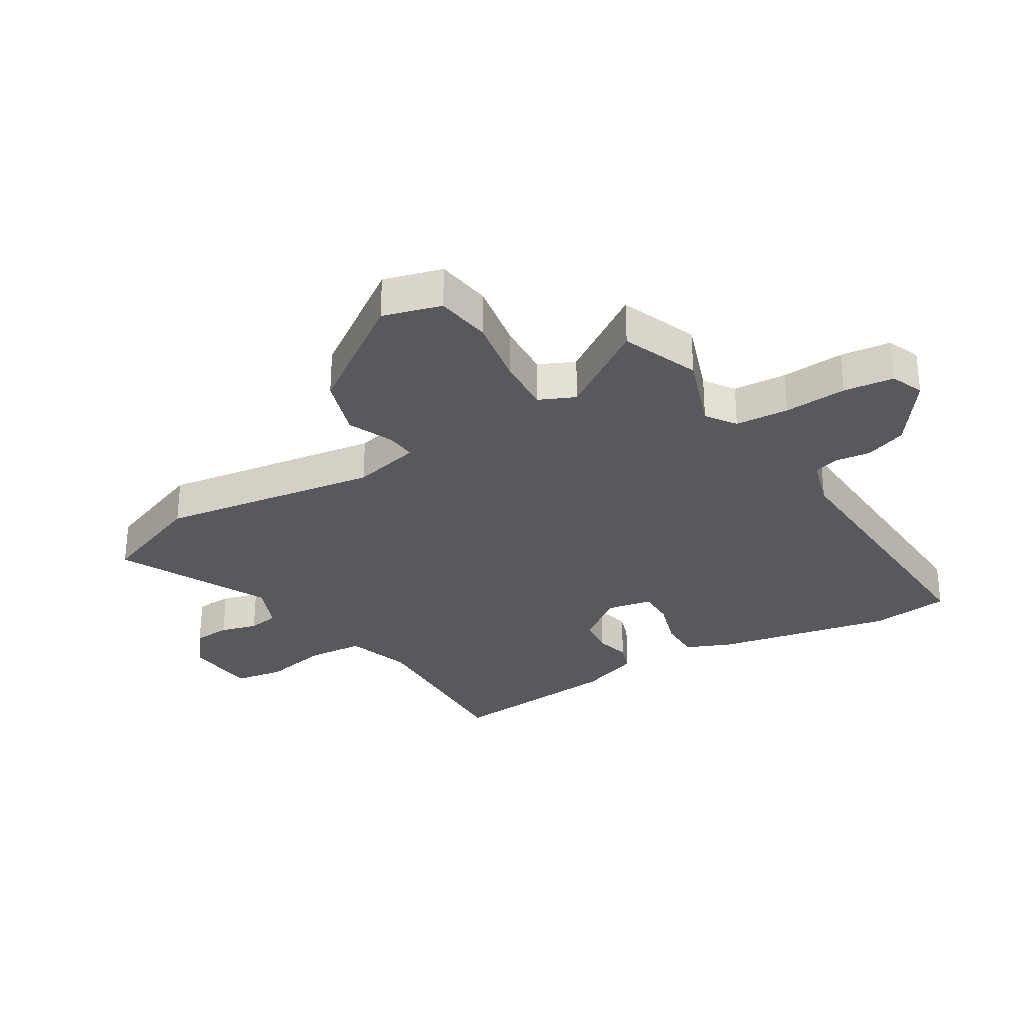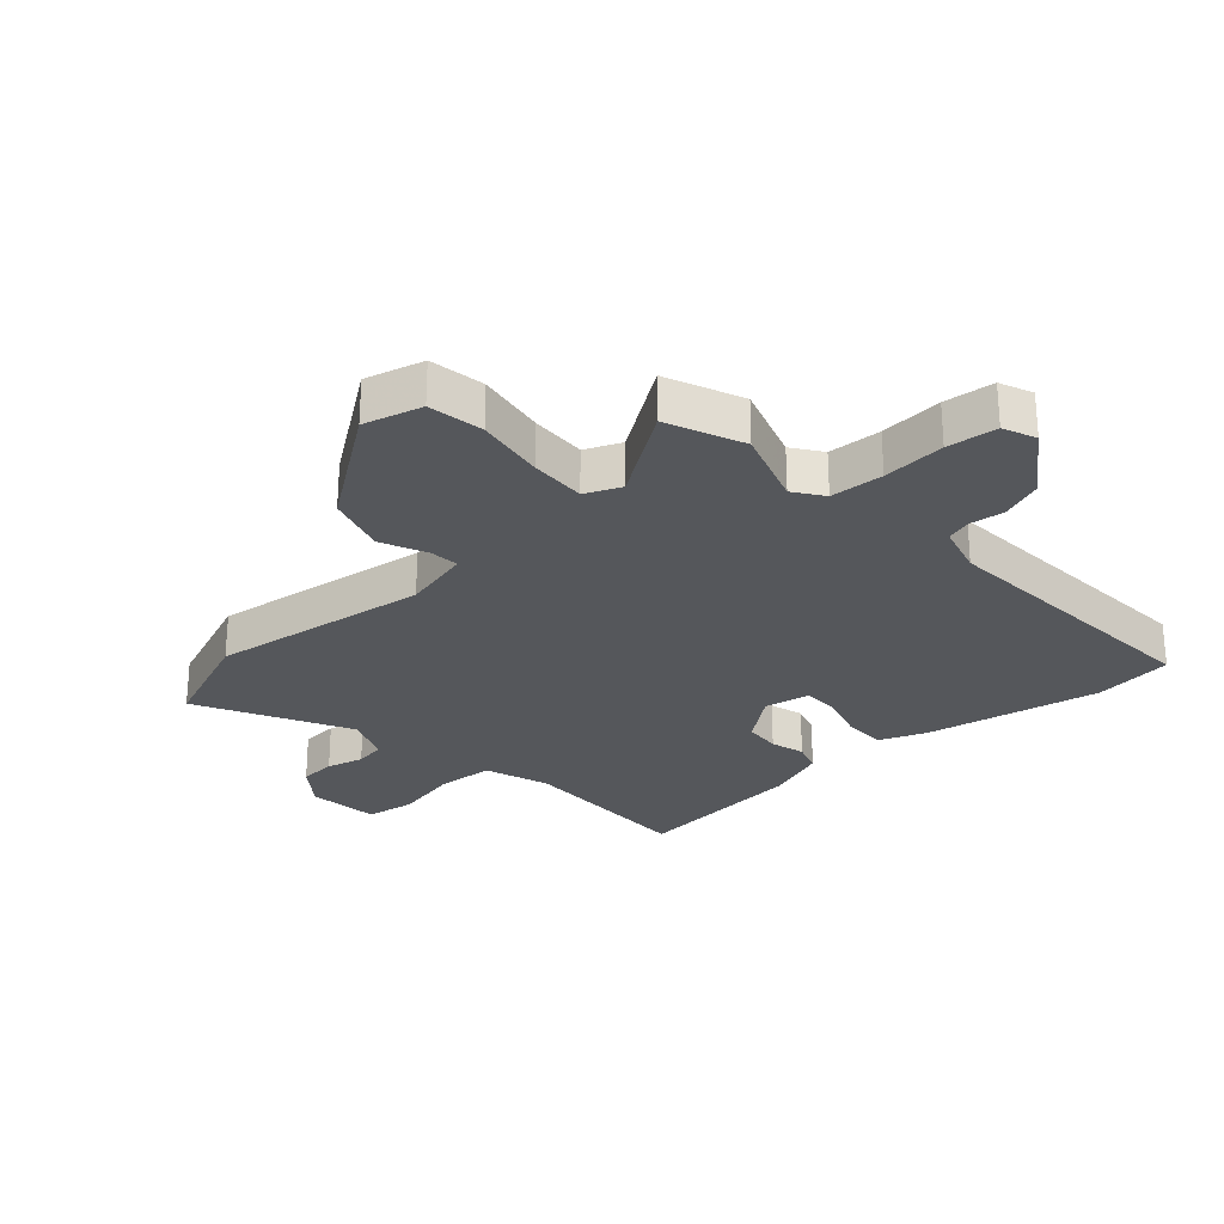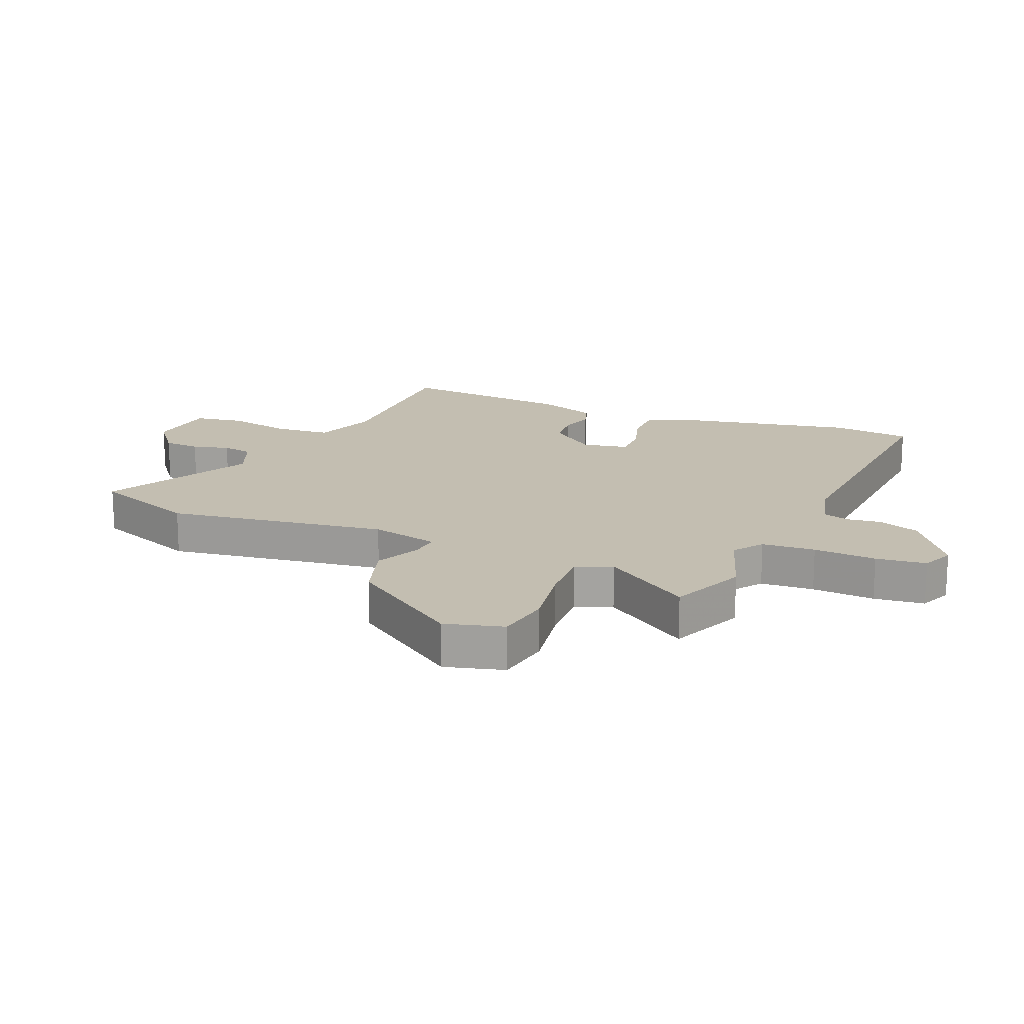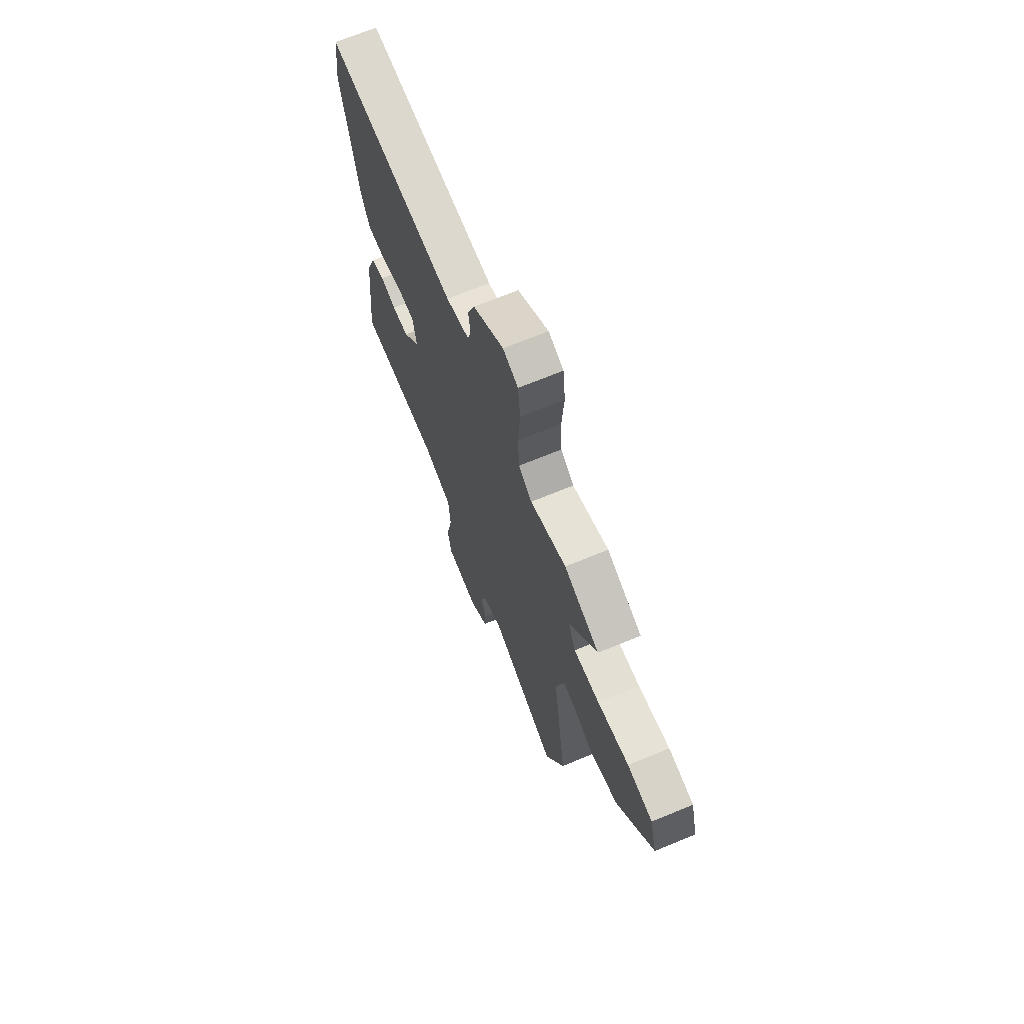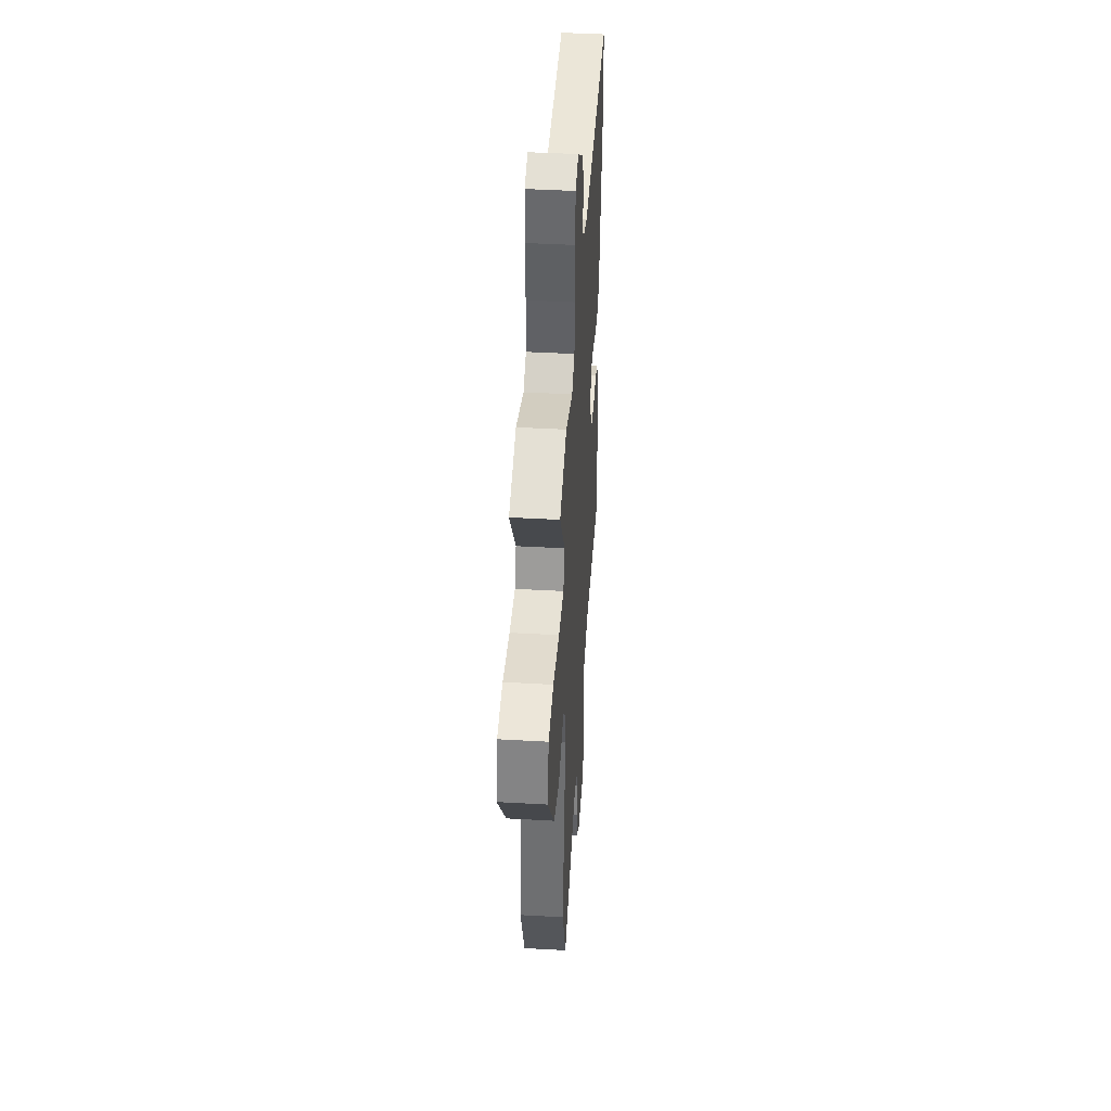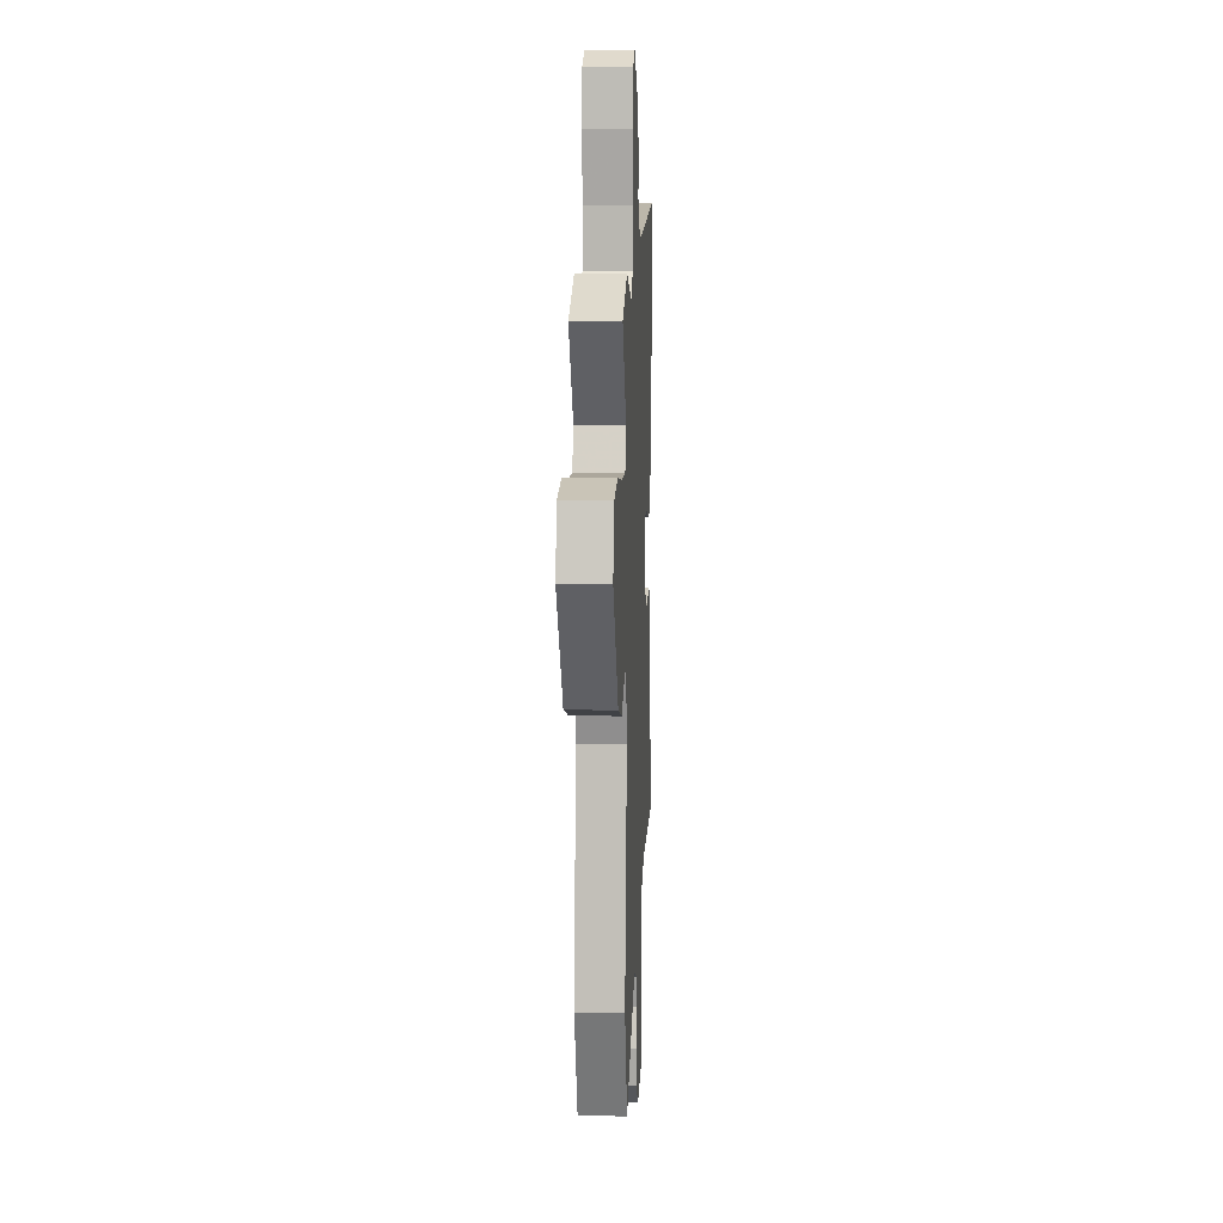
<metadata>
{"format":"obj","ext":"obj","renderer":"f3d","projection":"perspective","resolution":1024,"background":"white","views":[{"elev":-30.2,"azim":-59.4,"up":"+Y"},{"elev":-26.9,"azim":-48.0,"up":"+Y"},{"elev":17.2,"azim":-67.5,"up":"+Y"},{"elev":69.0,"azim":-112.5,"up":"+Z"},{"elev":42.9,"azim":-86.1,"up":"+Z"},{"elev":10.8,"azim":-87.2,"up":"+Z"}]}
</metadata>
<code>
v -0.432 0.07 -0.669
v -0.503 0.07 -0.492
v -0.452 0.07 -0.125
v -0.48 0.07 -0.011
v -0.53 0.07 -0.016
v -0.605 0.07 -0.05
v -0.707 0.07 -0.019
v -0.841 0.07 0.168
v -0.815 0.07 0.266
v -0.722 0.07 0.281
v -0.606 0.07 0.262
v -0.512 0.07 0.258
v -0.486 0.07 0.318
v -0.587 0.07 0.464
v -0.459 0.07 0.517
v -0.328 0.07 0.473
v -0.279 0.07 0.508
v -0.274 0.07 0.597
v -0.282 0.07 0.702
v -0.273 0.07 0.786
v -0.218 0.07 0.809
v -0.106 0.07 0.731
v -0.08 0.07 0.662
v -0.087 0.07 0.604
v -0.074 0.07 0.562
v 0.011 0.07 0.538
v 0.491 0.07 0.569
v 0.508 0.07 0.437
v 0.451 0.07 0.142
v 0.42 0.07 0.065
v 0.35 0.07 0.064
v 0.27 0.07 0.088
v 0.208 0.07 0.088
v 0.194 0.07 0.011
v 0.256 0.07 -0.068
v 0.317 0.07 -0.073
v 0.374 0.07 -0.057
v 0.423 0.07 -0.073
v 0.46 0.07 -0.173
v 0.49 0.07 -0.467
v 0.187 0.07 -0.463
v 0.079 0.07 -0.5
v 0.072 0.07 -0.594
v 0.095 0.07 -0.703
v 0.082 0.07 -0.785
v -0.038 0.07 -0.798
v -0.106 0.07 -0.746
v -0.11 0.07 -0.685
v -0.094 0.07 -0.623
v -0.103 0.07 -0.572
v -0.181 0.07 -0.54
v -0.432 0 -0.669
v -0.503 0 -0.492
v -0.452 0 -0.125
v -0.48 0 -0.011
v -0.53 0 -0.016
v -0.605 0 -0.05
v -0.707 0 -0.019
v -0.841 0 0.168
v -0.815 0 0.266
v -0.722 0 0.281
v -0.606 0 0.262
v -0.512 0 0.258
v -0.486 0 0.318
v -0.587 0 0.464
v -0.459 0 0.517
v -0.328 0 0.473
v -0.279 0 0.508
v -0.274 0 0.597
v -0.282 0 0.702
v -0.273 0 0.786
v -0.218 0 0.809
v -0.106 0 0.731
v -0.08 0 0.662
v -0.087 0 0.604
v -0.074 0 0.562
v 0.011 0 0.538
v 0.491 0 0.569
v 0.508 0 0.437
v 0.451 0 0.142
v 0.42 0 0.065
v 0.35 0 0.064
v 0.27 0 0.088
v 0.208 0 0.088
v 0.194 0 0.011
v 0.256 0 -0.068
v 0.317 0 -0.073
v 0.374 0 -0.057
v 0.423 0 -0.073
v 0.46 0 -0.173
v 0.49 0 -0.467
v 0.187 0 -0.463
v 0.079 0 -0.5
v 0.072 0 -0.594
v 0.095 0 -0.703
v 0.082 0 -0.785
v -0.038 0 -0.798
v -0.106 0 -0.746
v -0.11 0 -0.685
v -0.094 0 -0.623
v -0.103 0 -0.572
v -0.181 0 -0.54
f 47 48 49
f 46 47 49
f 45 46 49
f 44 45 49
f 43 44 49
f 42 43 49 50
f 39 40 41
f 38 39 41
f 37 38 41
f 36 37 41
f 35 36 41 42
f 42 50 51
f 35 42 51
f 34 35 51
f 30 31 32
f 29 30 32
f 28 29 32
f 27 28 32
f 26 27 32
f 25 26 32 33
f 22 23 24
f 21 22 24
f 20 21 24
f 19 20 24
f 18 19 24
f 17 18 24 25
f 1 2 3
f 51 1 3
f 34 51 3
f 33 34 3
f 25 33 3
f 17 25 3
f 16 17 3
f 9 10 11
f 8 9 11
f 7 8 11
f 6 7 11
f 5 6 11
f 4 5 11 12
f 3 4 12 13
f 13 14 15 16
f 3 13 16
f 100 99 98
f 100 98 97
f 100 97 96
f 100 96 95
f 100 95 94
f 101 100 94 93
f 92 91 90
f 92 90 89
f 92 89 88
f 92 88 87
f 93 92 87 86
f 102 101 93
f 102 93 86
f 102 86 85
f 83 82 81
f 83 81 80
f 83 80 79
f 83 79 78
f 83 78 77
f 84 83 77 76
f 75 74 73
f 75 73 72
f 75 72 71
f 75 71 70
f 75 70 69
f 76 75 69 68
f 54 53 52
f 54 52 102
f 54 102 85
f 54 85 84
f 54 84 76
f 54 76 68
f 54 68 67
f 62 61 60
f 62 60 59
f 62 59 58
f 62 58 57
f 62 57 56
f 63 62 56 55
f 64 63 55 54
f 67 66 65 64
f 67 64 54
f 1 52 53 2
f 2 53 54 3
f 3 54 55 4
f 4 55 56 5
f 5 56 57 6
f 6 57 58 7
f 7 58 59 8
f 8 59 60 9
f 9 60 61 10
f 10 61 62 11
f 11 62 63 12
f 12 63 64 13
f 13 64 65 14
f 14 65 66 15
f 15 66 67 16
f 16 67 68 17
f 17 68 69 18
f 18 69 70 19
f 19 70 71 20
f 20 71 72 21
f 21 72 73 22
f 22 73 74 23
f 23 74 75 24
f 24 75 76 25
f 25 76 77 26
f 26 77 78 27
f 27 78 79 28
f 28 79 80 29
f 29 80 81 30
f 30 81 82 31
f 31 82 83 32
f 32 83 84 33
f 33 84 85 34
f 34 85 86 35
f 35 86 87 36
f 36 87 88 37
f 37 88 89 38
f 38 89 90 39
f 39 90 91 40
f 40 91 92 41
f 41 92 93 42
f 42 93 94 43
f 43 94 95 44
f 44 95 96 45
f 45 96 97 46
f 46 97 98 47
f 47 98 99 48
f 48 99 100 49
f 49 100 101 50
f 50 101 102 51
f 51 102 52 1

</code>
